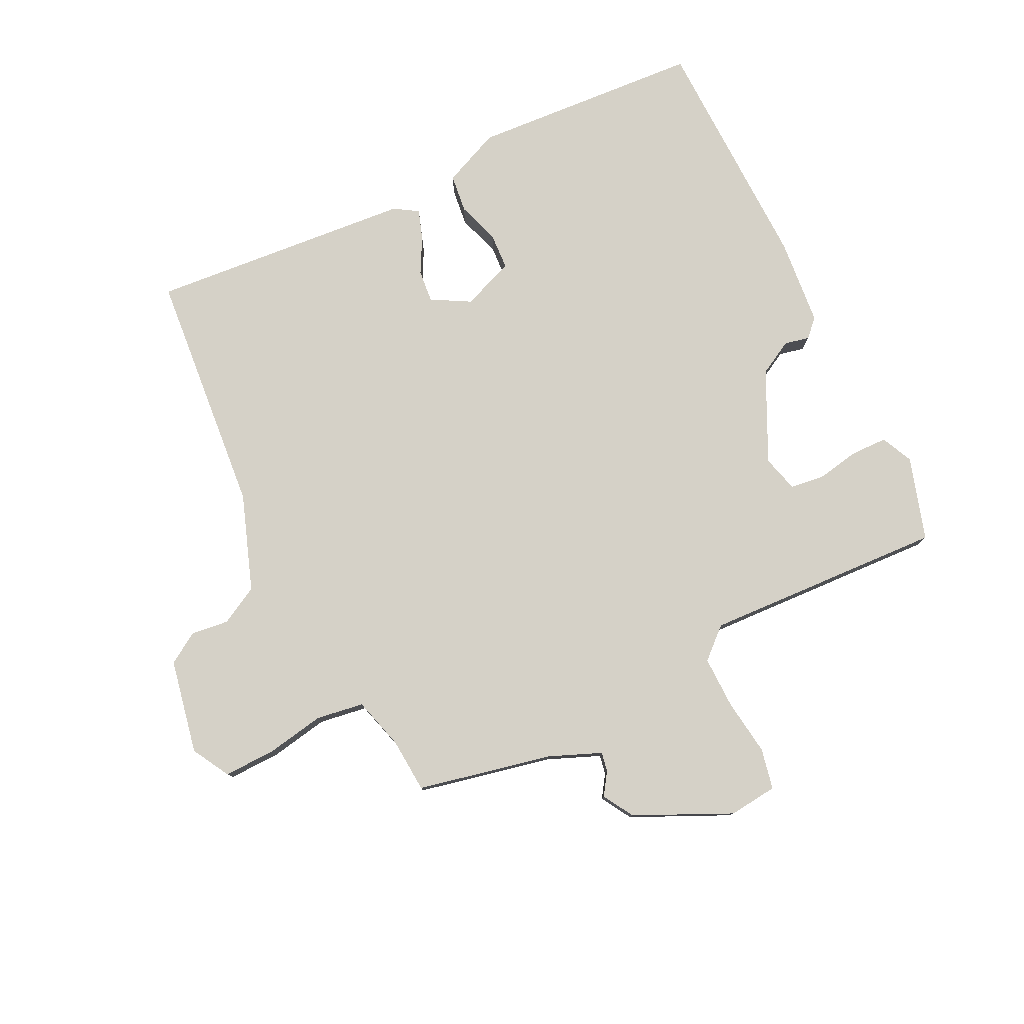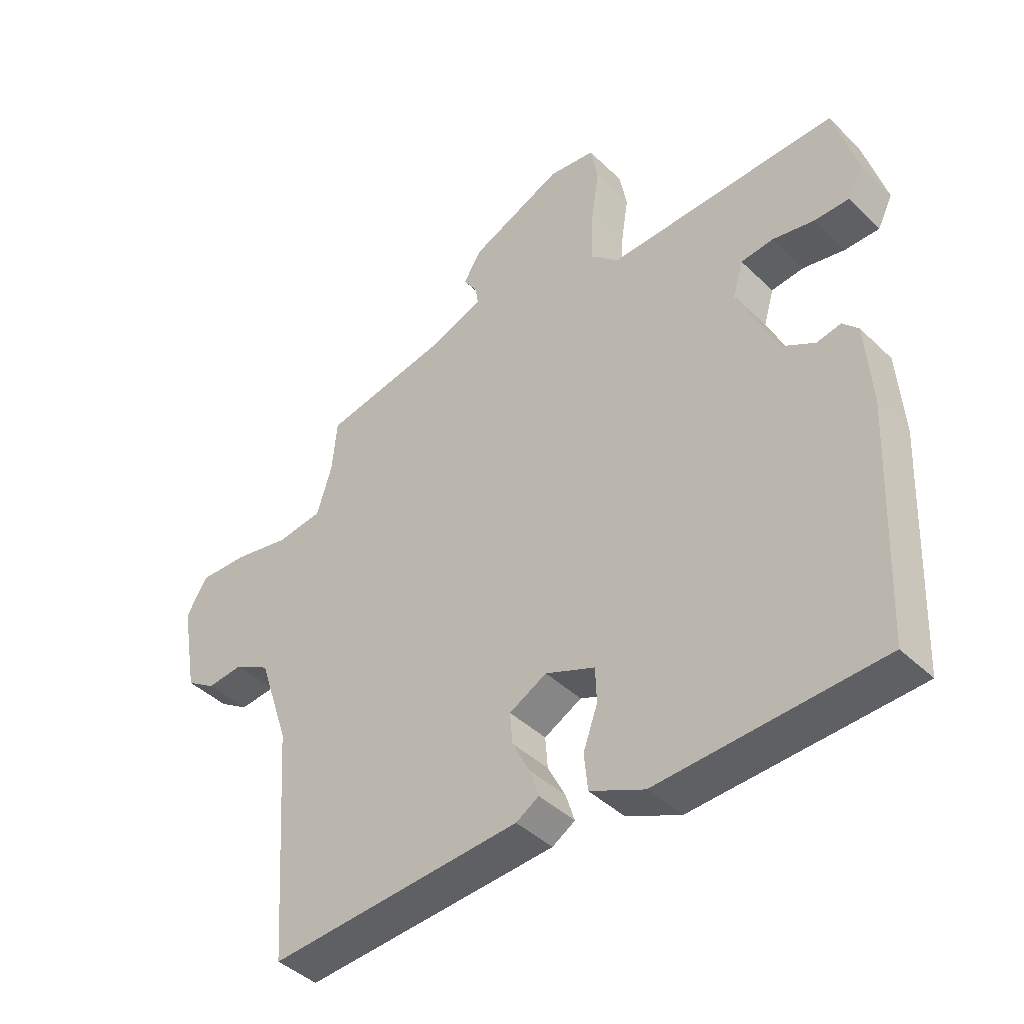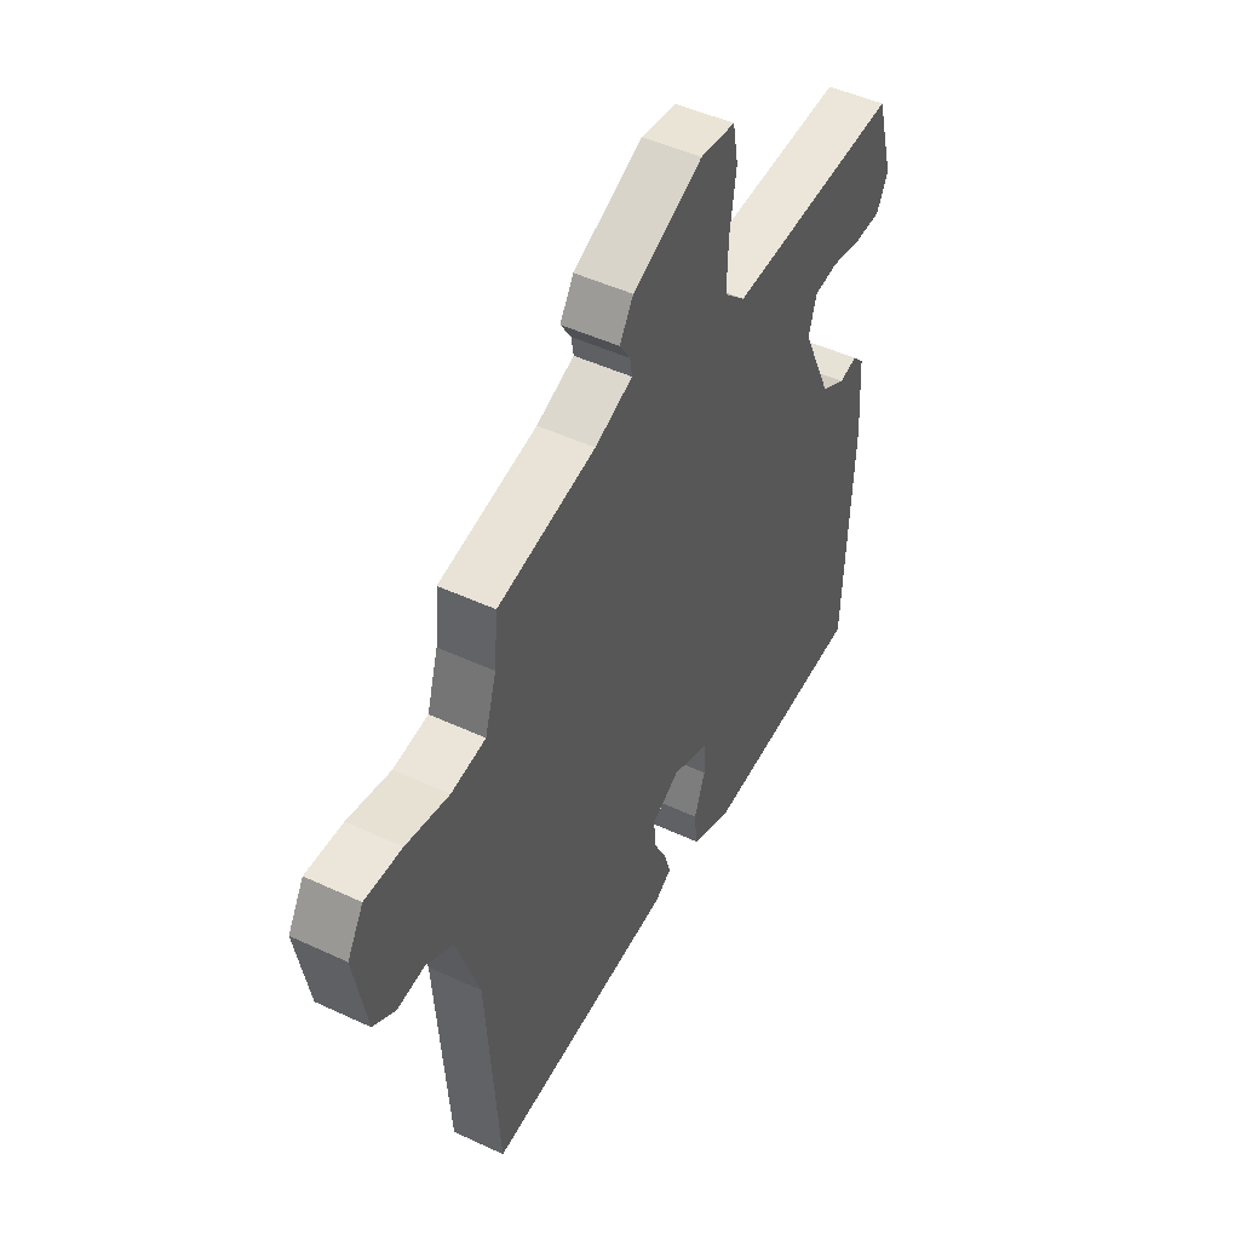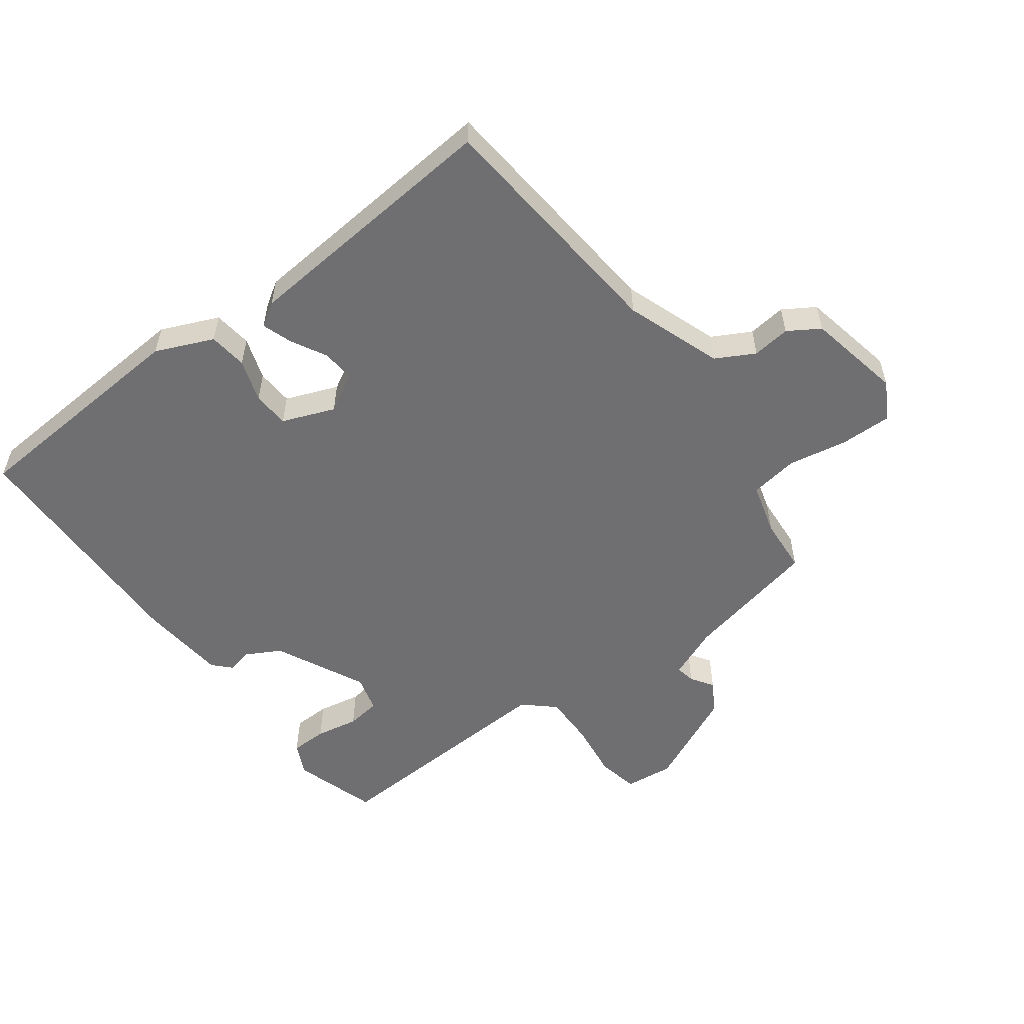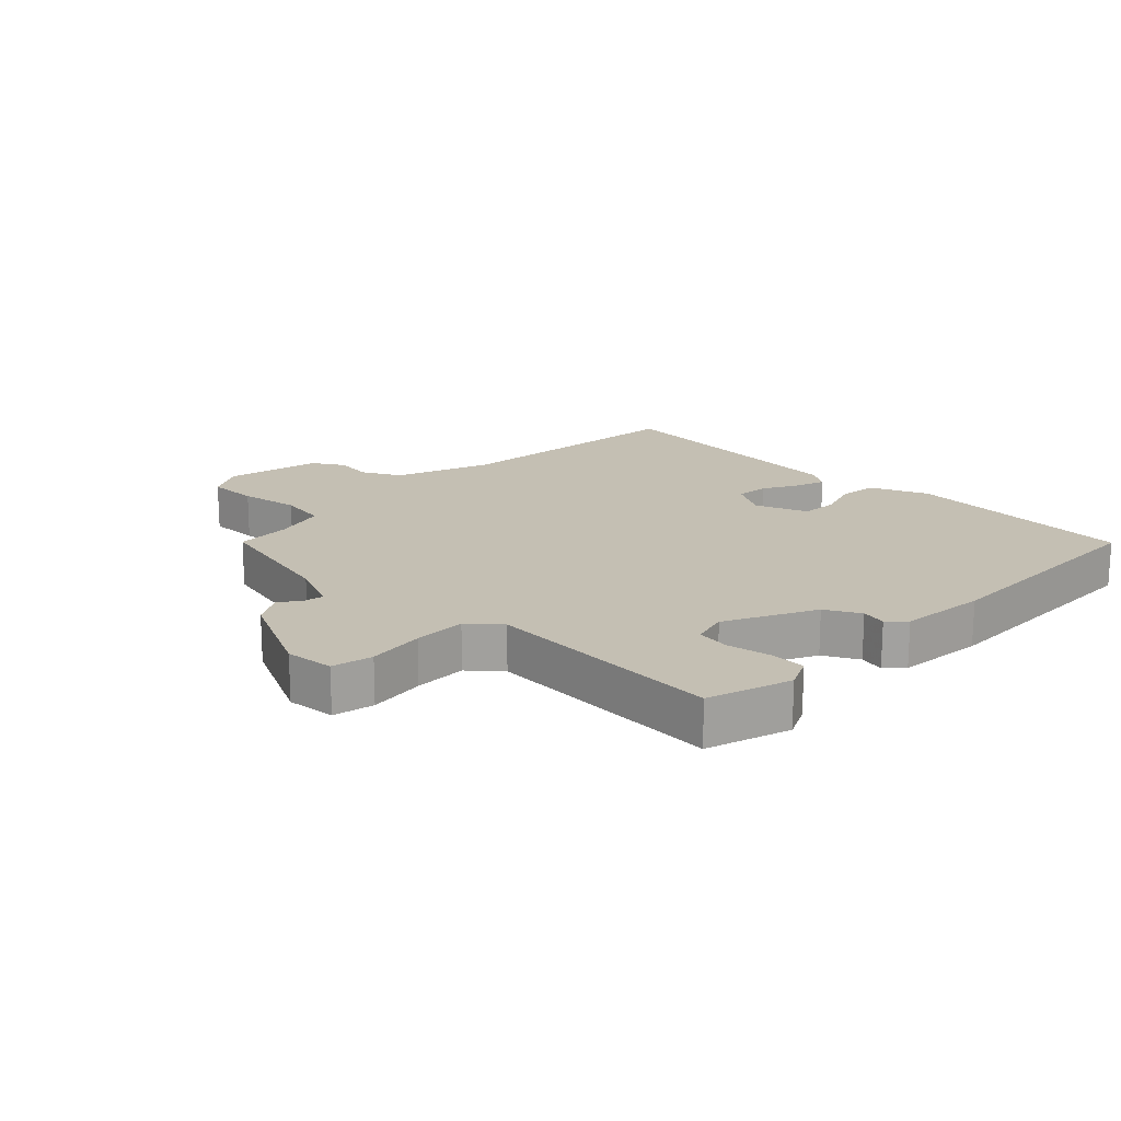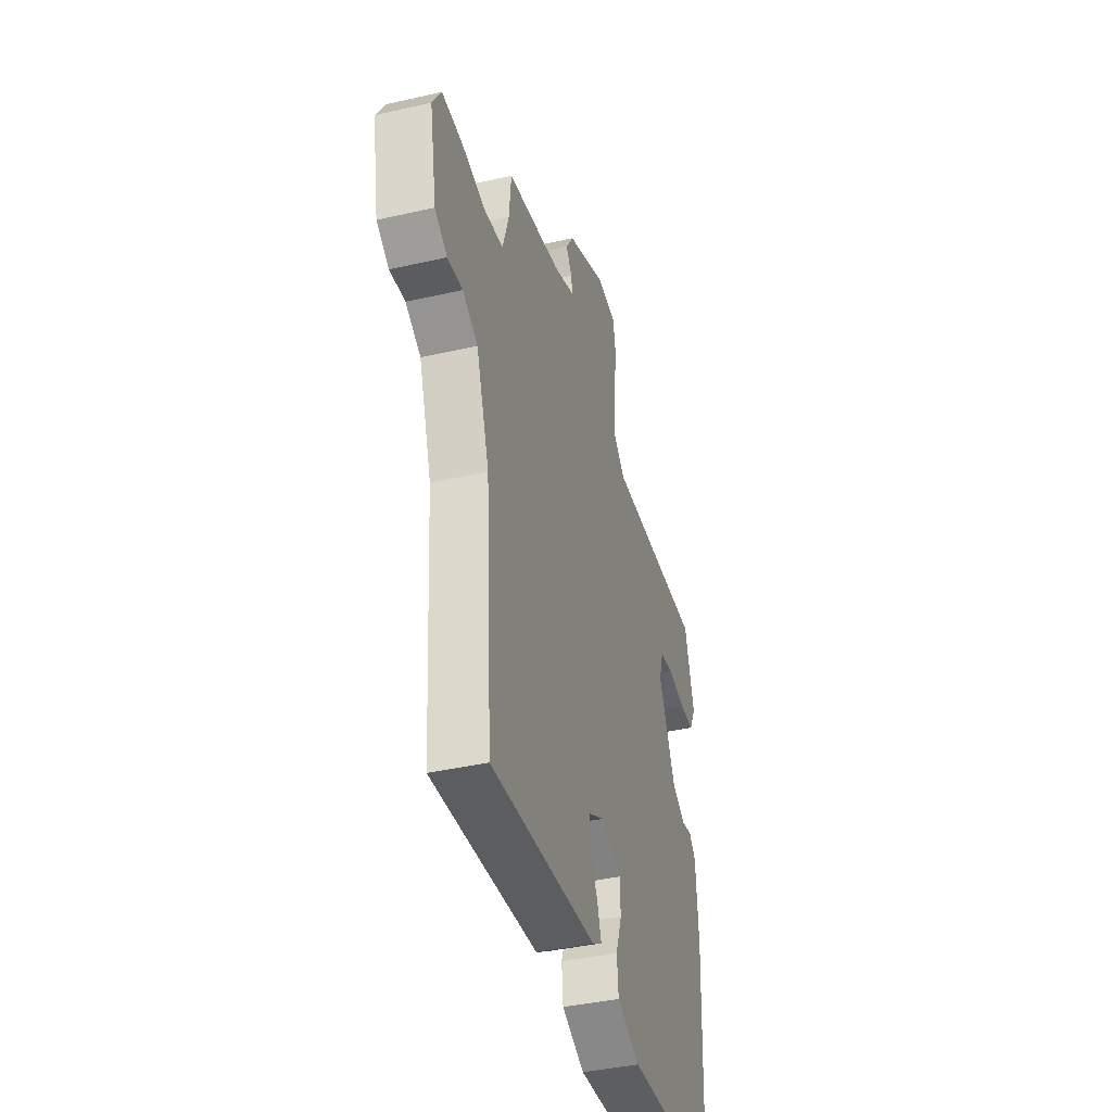
<metadata>
{"format":"obj","ext":"obj","renderer":"f3d","projection":"perspective","resolution":1024,"background":"white","views":[{"elev":79.0,"azim":-24.9,"up":"+Y"},{"elev":-42.6,"azim":41.4,"up":"+Z"},{"elev":48.1,"azim":-62.4,"up":"+Z"},{"elev":-54.7,"azim":-142.2,"up":"+Y"},{"elev":17.9,"azim":45.9,"up":"+Y"},{"elev":-40.0,"azim":-74.2,"up":"+Z"}]}
</metadata>
<code>
v 0.51 0.07 0.469
v 0.548 0.07 0.336
v 0.523 0.07 0.286
v 0.465 0.07 0.286
v 0.397 0.07 0.3
v 0.343 0.07 0.294
v 0.326 0.07 0.236
v 0.392 0.07 0.092
v 0.446 0.07 0.061
v 0.486 0.07 0.069
v 0.512 0.07 0.041
v 0.522 0.07 -0.098
v 0.505 0.07 -0.482
v 0.137 0.07 -0.499
v 0.047 0.07 -0.458
v 0.041 0.07 -0.397
v 0.065 0.07 -0.33
v 0.063 0.07 -0.272
v -0.019 0.07 -0.238
v -0.081 0.07 -0.271
v -0.077 0.07 -0.323
v -0.048 0.07 -0.38
v -0.033 0.07 -0.427
v -0.071 0.07 -0.45
v -0.491 0.07 -0.477
v -0.518 0.07 -0.087
v -0.569 0.07 0.066
v -0.629 0.07 0.1
v -0.689 0.07 0.094
v -0.738 0.07 0.126
v -0.765 0.07 0.277
v -0.73 0.07 0.336
v -0.649 0.07 0.333
v -0.555 0.07 0.314
v -0.479 0.07 0.324
v -0.454 0.07 0.406
v -0.446 0.07 0.493
v -0.231 0.07 0.535
v -0.148 0.07 0.567
v -0.153 0.07 0.598
v -0.176 0.07 0.634
v -0.146 0.07 0.682
v 0.008 0.07 0.75
v 0.085 0.07 0.74
v 0.097 0.07 0.675
v 0.083 0.07 0.585
v 0.08 0.07 0.502
v 0.127 0.07 0.458
v 0.51 0 0.469
v 0.548 0 0.336
v 0.523 0 0.286
v 0.465 0 0.286
v 0.397 0 0.3
v 0.343 0 0.294
v 0.326 0 0.236
v 0.392 0 0.092
v 0.446 0 0.061
v 0.486 0 0.069
v 0.512 0 0.041
v 0.522 0 -0.098
v 0.505 0 -0.482
v 0.137 0 -0.499
v 0.047 0 -0.458
v 0.041 0 -0.397
v 0.065 0 -0.33
v 0.063 0 -0.272
v -0.019 0 -0.238
v -0.081 0 -0.271
v -0.077 0 -0.323
v -0.048 0 -0.38
v -0.033 0 -0.427
v -0.071 0 -0.45
v -0.491 0 -0.477
v -0.518 0 -0.087
v -0.569 0 0.066
v -0.629 0 0.1
v -0.689 0 0.094
v -0.738 0 0.126
v -0.765 0 0.277
v -0.73 0 0.336
v -0.649 0 0.333
v -0.555 0 0.314
v -0.479 0 0.324
v -0.454 0 0.406
v -0.446 0 0.493
v -0.231 0 0.535
v -0.148 0 0.567
v -0.153 0 0.598
v -0.176 0 0.634
v -0.146 0 0.682
v 0.008 0 0.75
v 0.085 0 0.74
v 0.097 0 0.675
v 0.083 0 0.585
v 0.08 0 0.502
v 0.127 0 0.458
f 43 44 45 46
f 43 46 47
f 40 41 42 43
f 39 40 43 47
f 38 39 47 48
f 36 37 38 48
f 31 32 33 34
f 31 34 35
f 28 29 30 31
f 27 28 31 35
f 26 27 35
f 21 22 23 24
f 20 21 24 25
f 19 20 25 26
f 14 15 16 17
f 14 17 18
f 13 14 18
f 12 13 18
f 9 10 11 12
f 8 9 12 18
f 7 8 18 19
f 2 3 4 5
f 2 5 6
f 1 2 6
f 48 1 6
f 26 35 36 48
f 19 26 48
f 6 7 19 48
f 94 93 92 91
f 95 94 91
f 91 90 89 88
f 95 91 88 87
f 96 95 87 86
f 96 86 85 84
f 82 81 80 79
f 83 82 79
f 79 78 77 76
f 83 79 76 75
f 83 75 74
f 72 71 70 69
f 73 72 69 68
f 74 73 68 67
f 65 64 63 62
f 66 65 62
f 66 62 61
f 66 61 60
f 60 59 58 57
f 66 60 57 56
f 67 66 56 55
f 53 52 51 50
f 54 53 50
f 54 50 49
f 54 49 96
f 96 84 83 74
f 96 74 67
f 96 67 55 54
f 1 49 50 2
f 2 50 51 3
f 3 51 52 4
f 4 52 53 5
f 5 53 54 6
f 6 54 55 7
f 7 55 56 8
f 8 56 57 9
f 9 57 58 10
f 10 58 59 11
f 11 59 60 12
f 12 60 61 13
f 13 61 62 14
f 14 62 63 15
f 15 63 64 16
f 16 64 65 17
f 17 65 66 18
f 18 66 67 19
f 19 67 68 20
f 20 68 69 21
f 21 69 70 22
f 22 70 71 23
f 23 71 72 24
f 24 72 73 25
f 25 73 74 26
f 26 74 75 27
f 27 75 76 28
f 28 76 77 29
f 29 77 78 30
f 30 78 79 31
f 31 79 80 32
f 32 80 81 33
f 33 81 82 34
f 34 82 83 35
f 35 83 84 36
f 36 84 85 37
f 37 85 86 38
f 38 86 87 39
f 39 87 88 40
f 40 88 89 41
f 41 89 90 42
f 42 90 91 43
f 43 91 92 44
f 44 92 93 45
f 45 93 94 46
f 46 94 95 47
f 47 95 96 48
f 48 96 49 1

</code>
